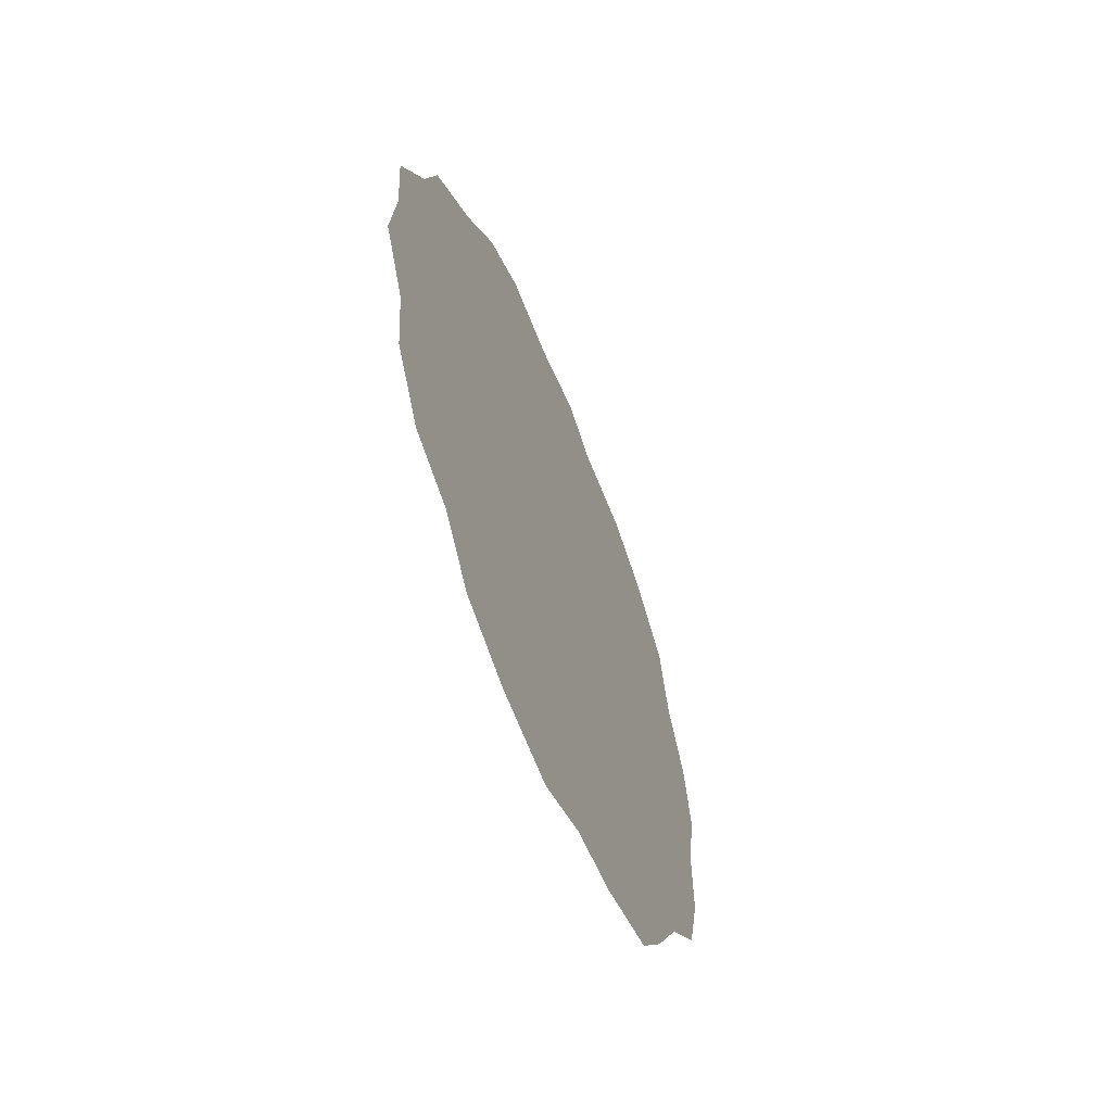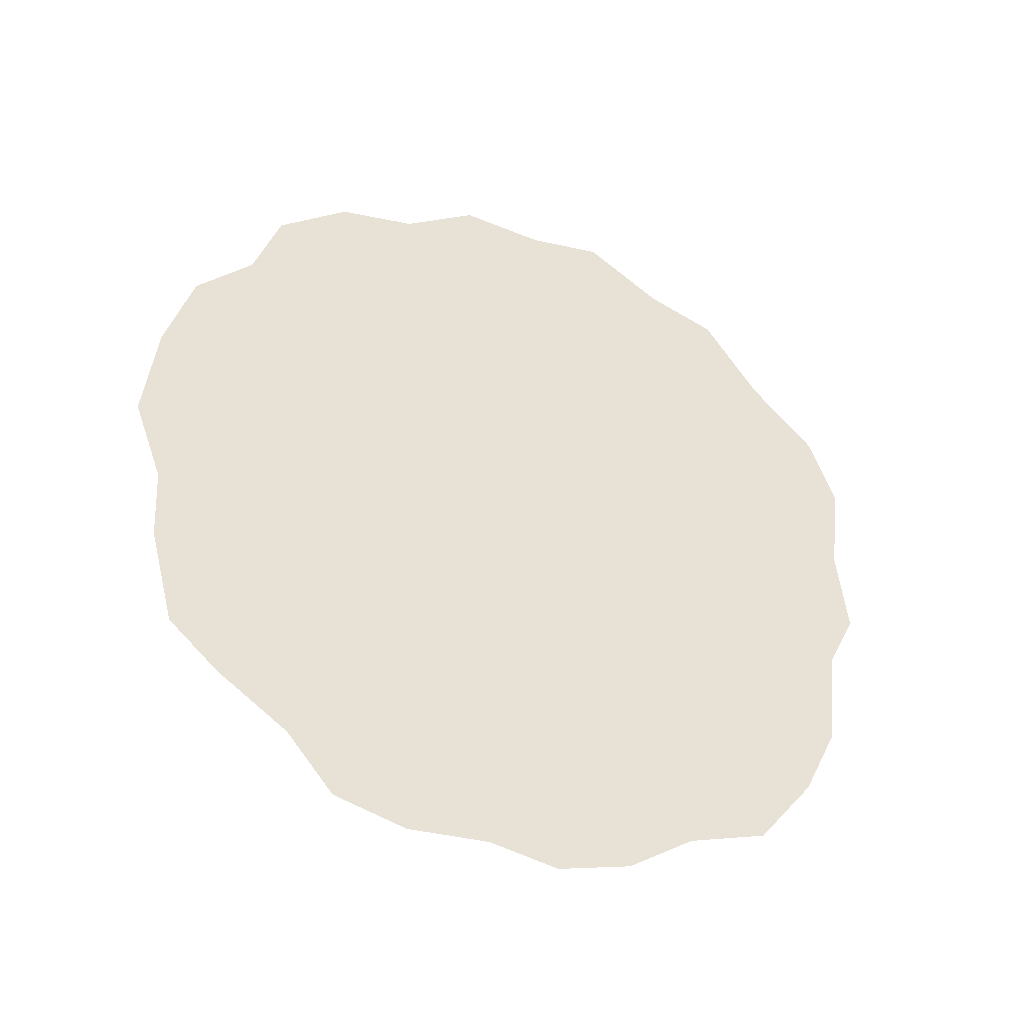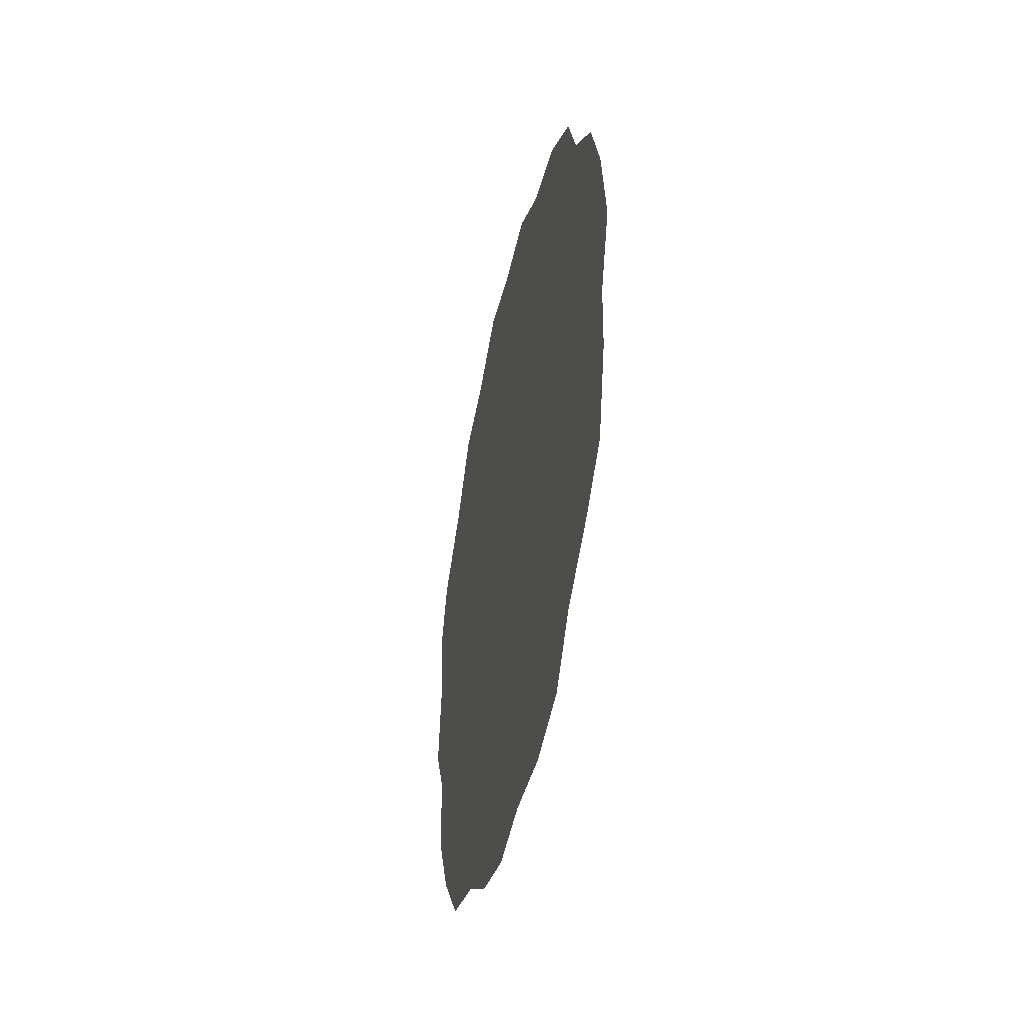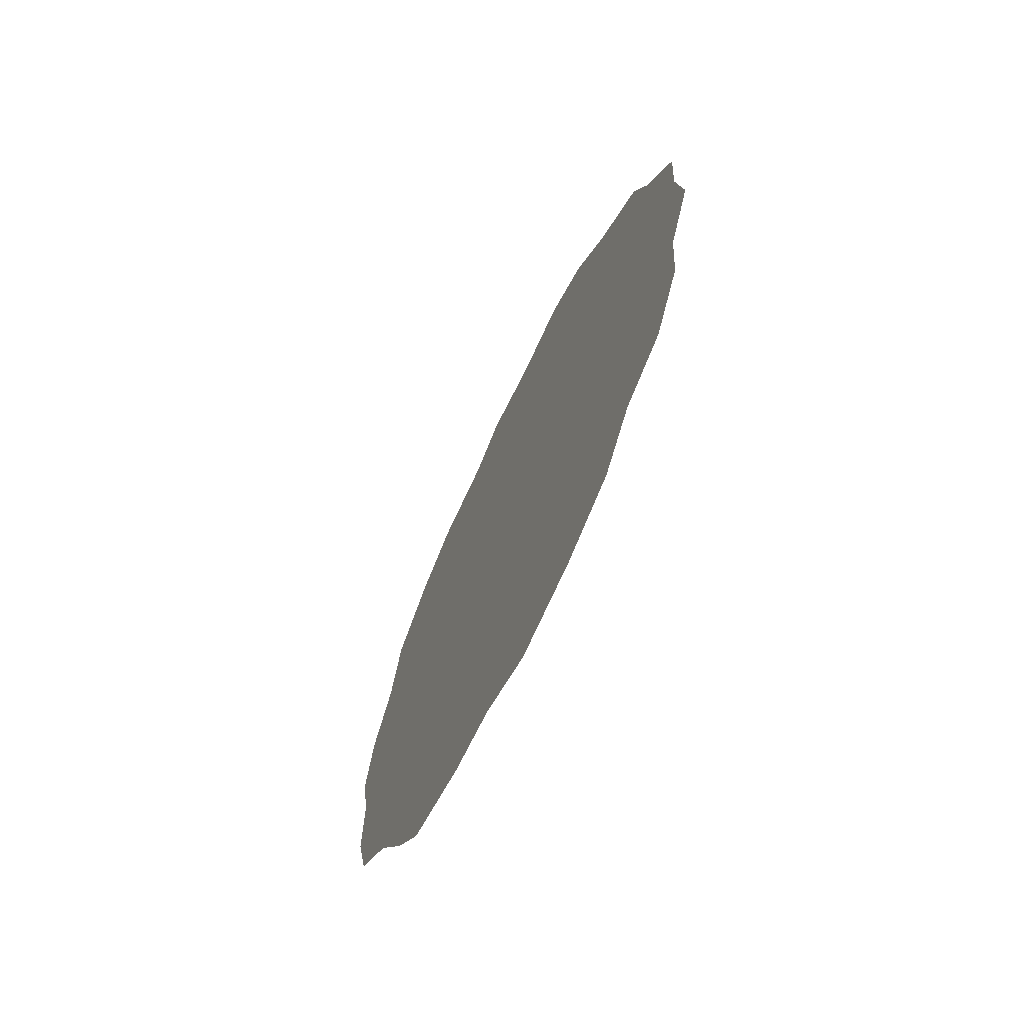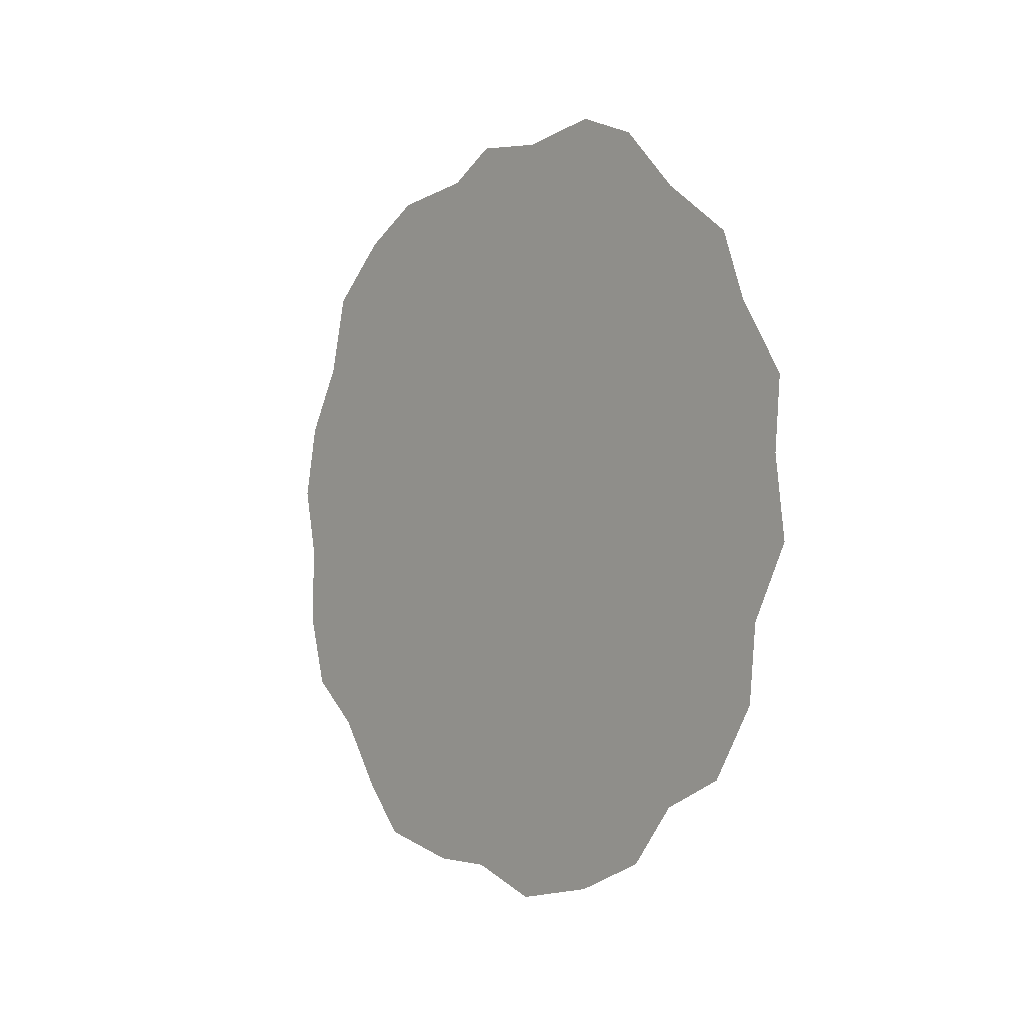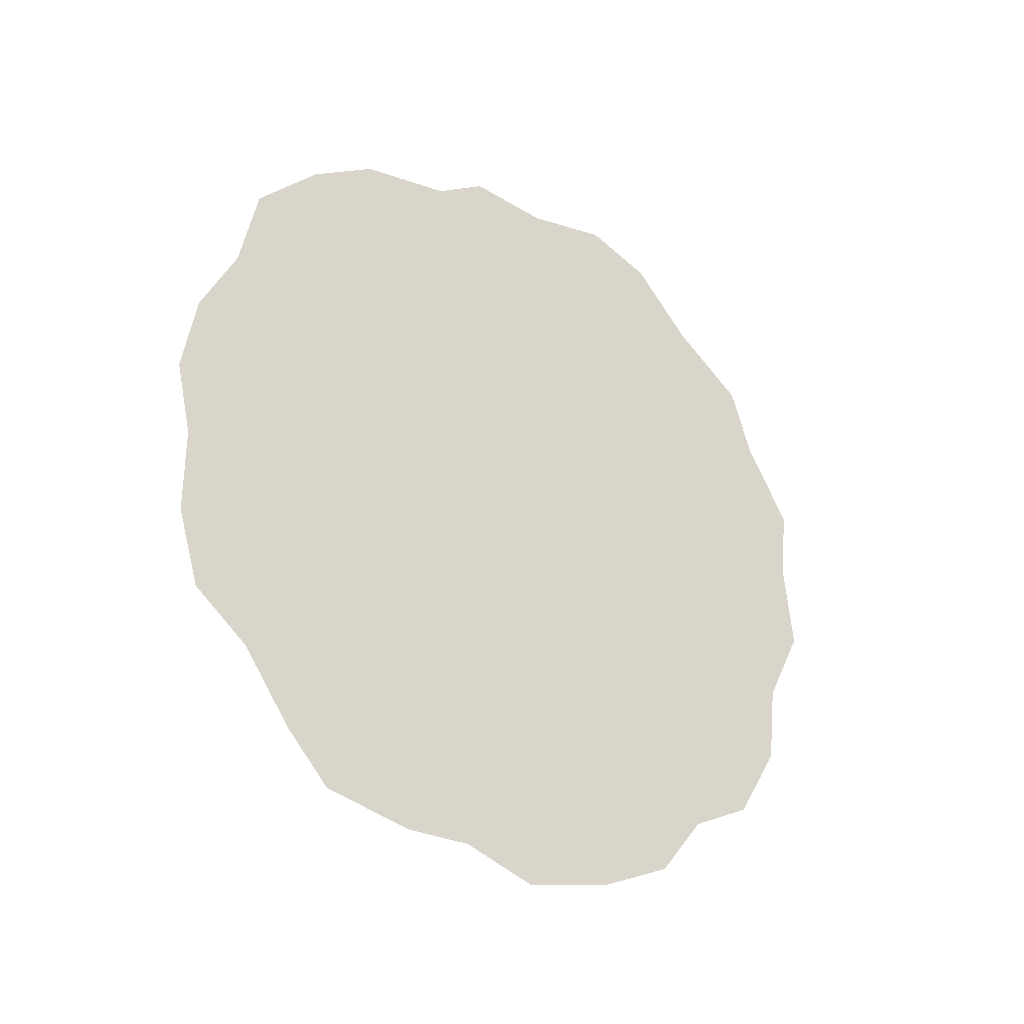
<metadata>
{"format":"obj","ext":"obj","renderer":"f3d","projection":"perspective","resolution":1024,"background":"white","views":[{"elev":-59.2,"azim":-158.2,"up":"+Z"},{"elev":-33.7,"azim":-112.6,"up":"+Y"},{"elev":-40.8,"azim":167.5,"up":"+Y"},{"elev":-68.7,"azim":154.7,"up":"+Z"},{"elev":-4.7,"azim":141.1,"up":"+Z"},{"elev":-26.6,"azim":55.1,"up":"+Z"}]}
</metadata>
<code>
o Circle
v 0 1.003 -0.1479
v 0 0.9066 -0.3307
v 0 0.8862 -0.5235
v 0 0.7744 -0.7014
v 0 0.6099 -0.7727
v 0 0.4898 -0.9167
v 0 0.2953 -0.9923
v 0 0.06121 -1.031
v 0 -0.1275 -0.9603
v 0 -0.2976 -0.9547
v 0 -0.5277 -0.8953
v 0 -0.6403 -0.7681
v 0 -0.7641 -0.5885
v 0 -0.9051 -0.4689
v 0 -0.9591 -0.283
v 0 -0.9558 -0.07238
v -0 -0.9944 0.1056
v -0 -0.9547 0.2976
v -0 -0.8569 0.4695
v -0 -0.8057 0.6761
v -0 -0.643 0.8208
v -0 -0.4749 0.9089
v -0 -0.2416 0.9293
v -0 -0.109 1.001
v -0 0.09351 0.9702
v -0 0.3082 0.9949
v -0 0.4765 0.923
v -0 0.6295 0.7565
v -0 0.8143 0.6119
v -0 0.8762 0.437
v -0 0.9932 0.2443
v -0 0.9768 0.0606
f 2 3 4 5 6 7 8 9 10 11 12 13 14 15 16 17 18 19 20 21 22 23 24 25 26 27 28 29 30 31 32 1

</code>
